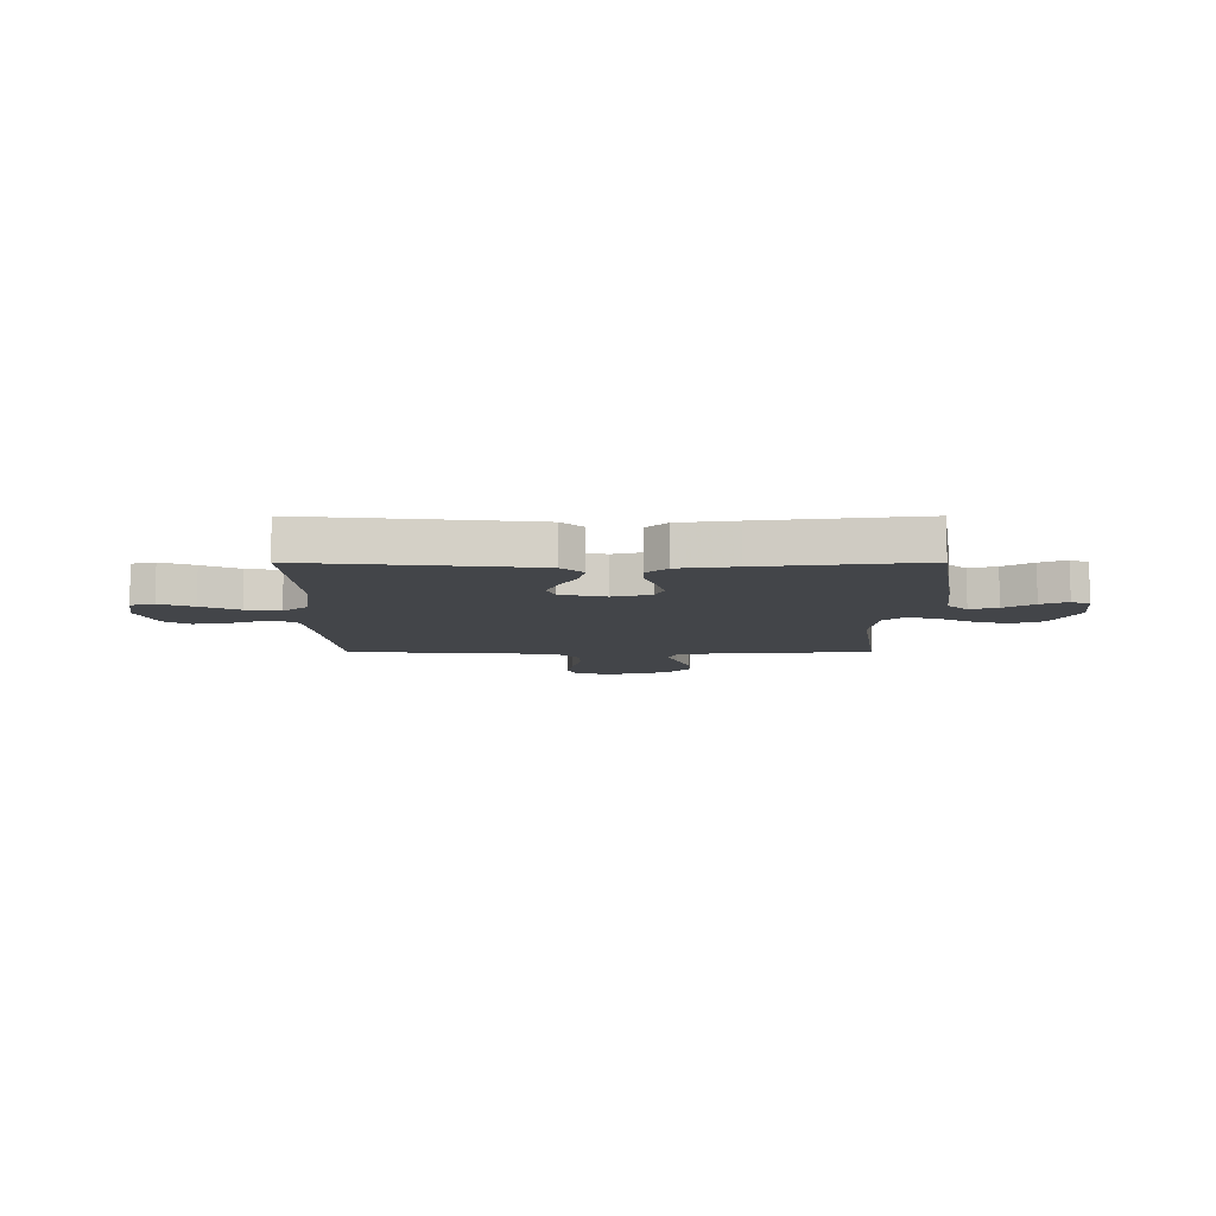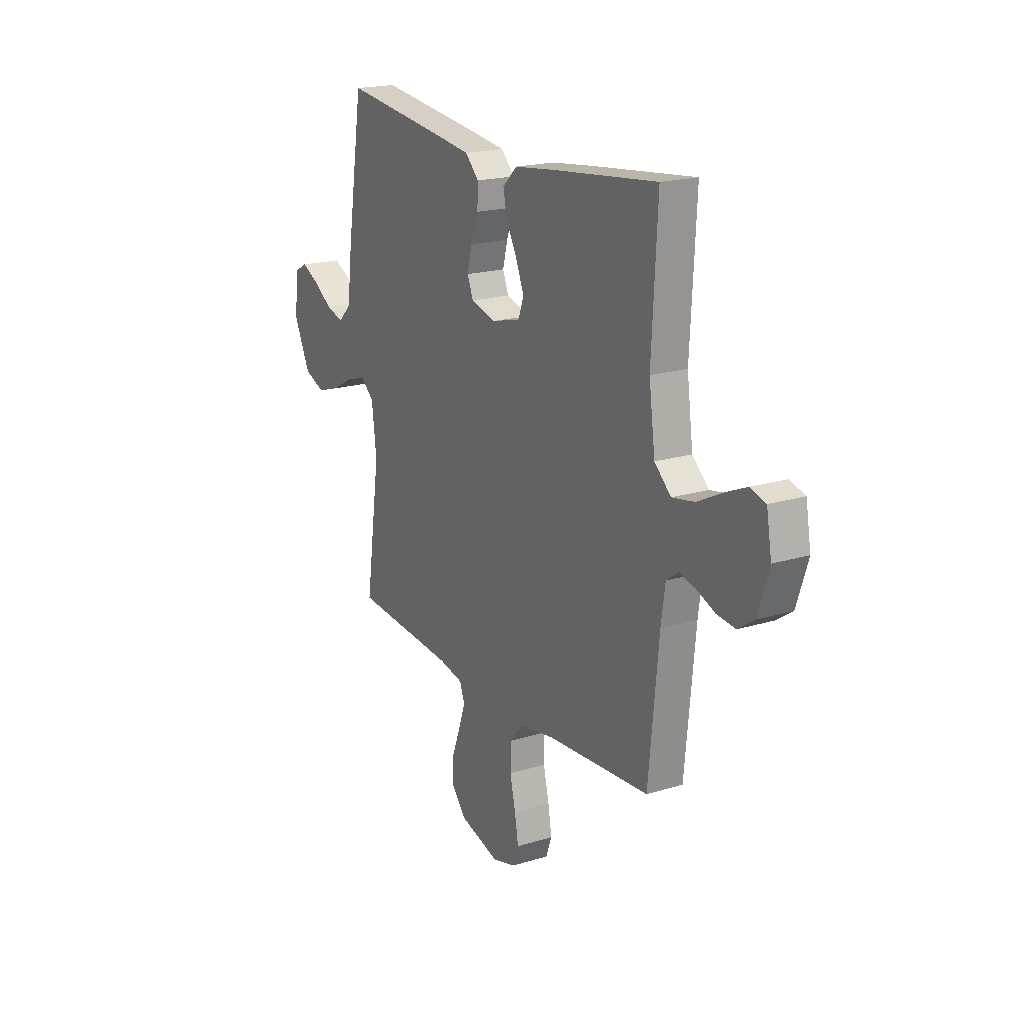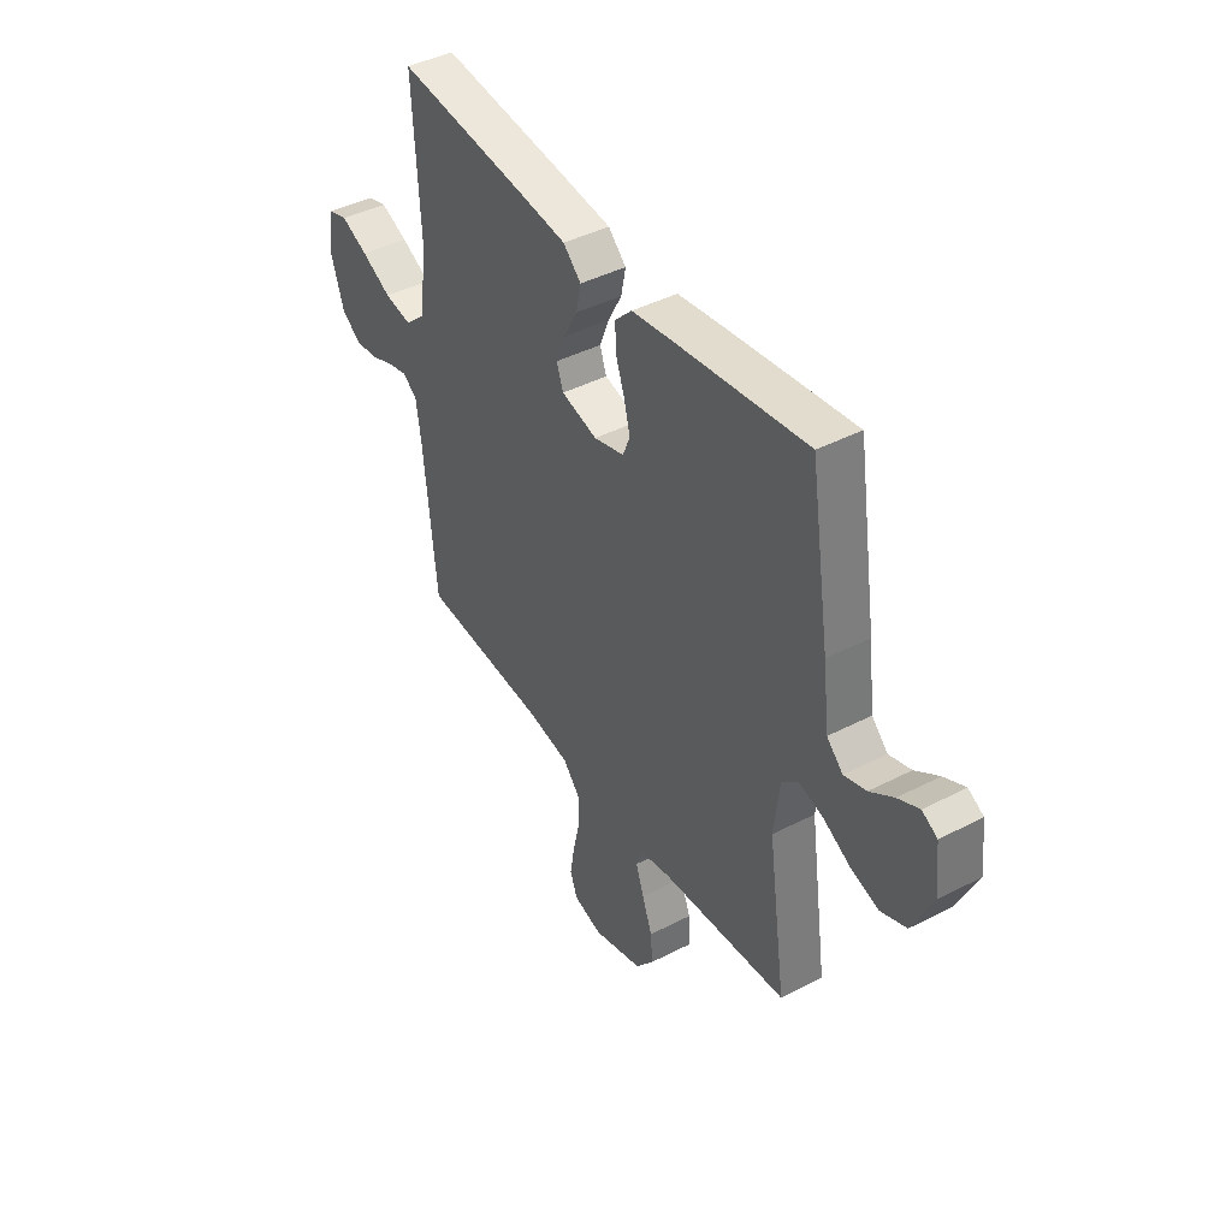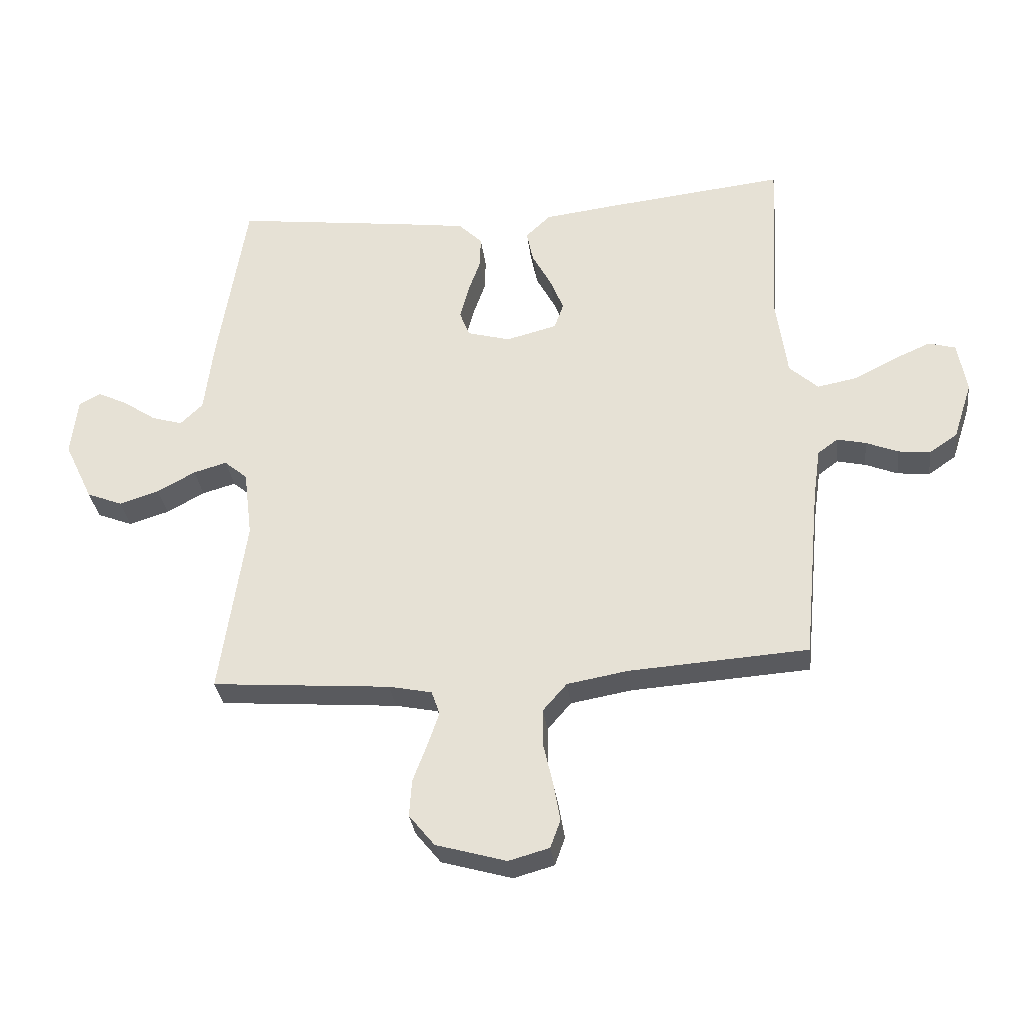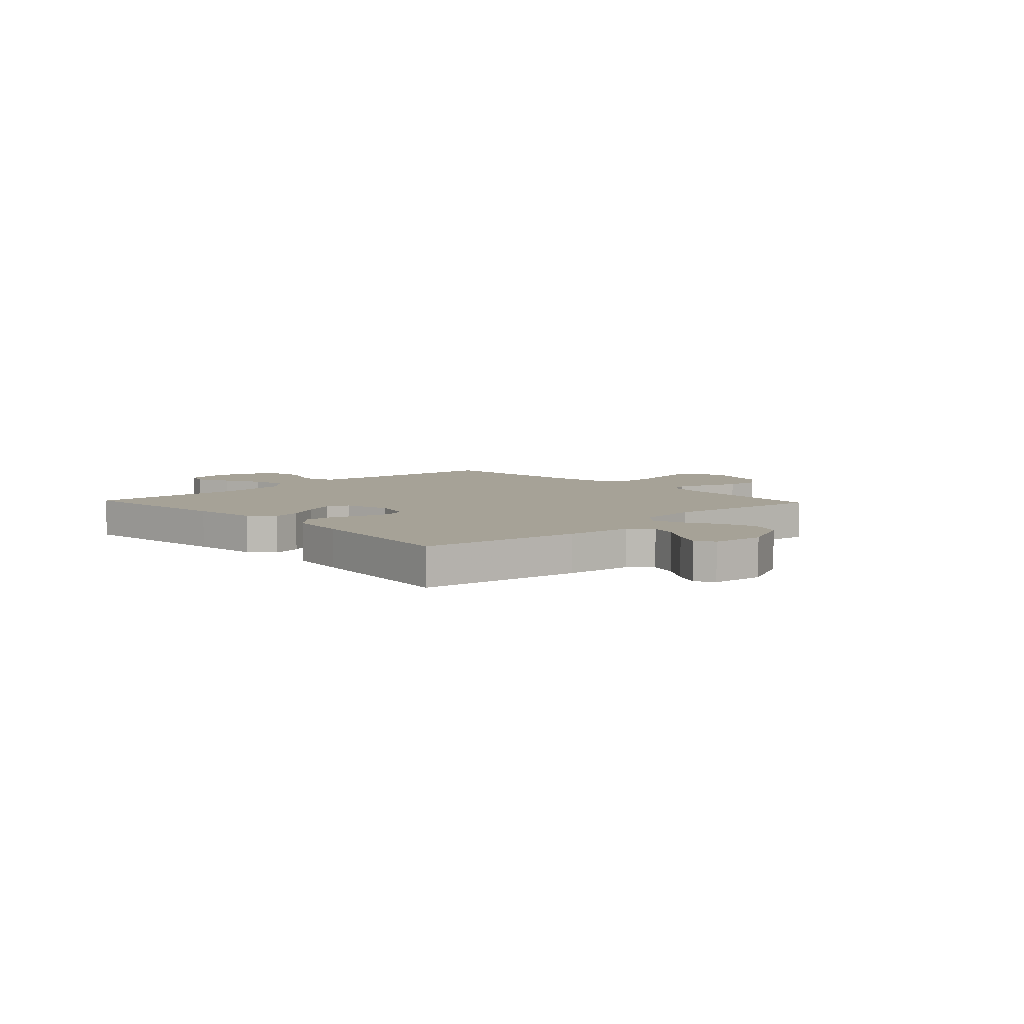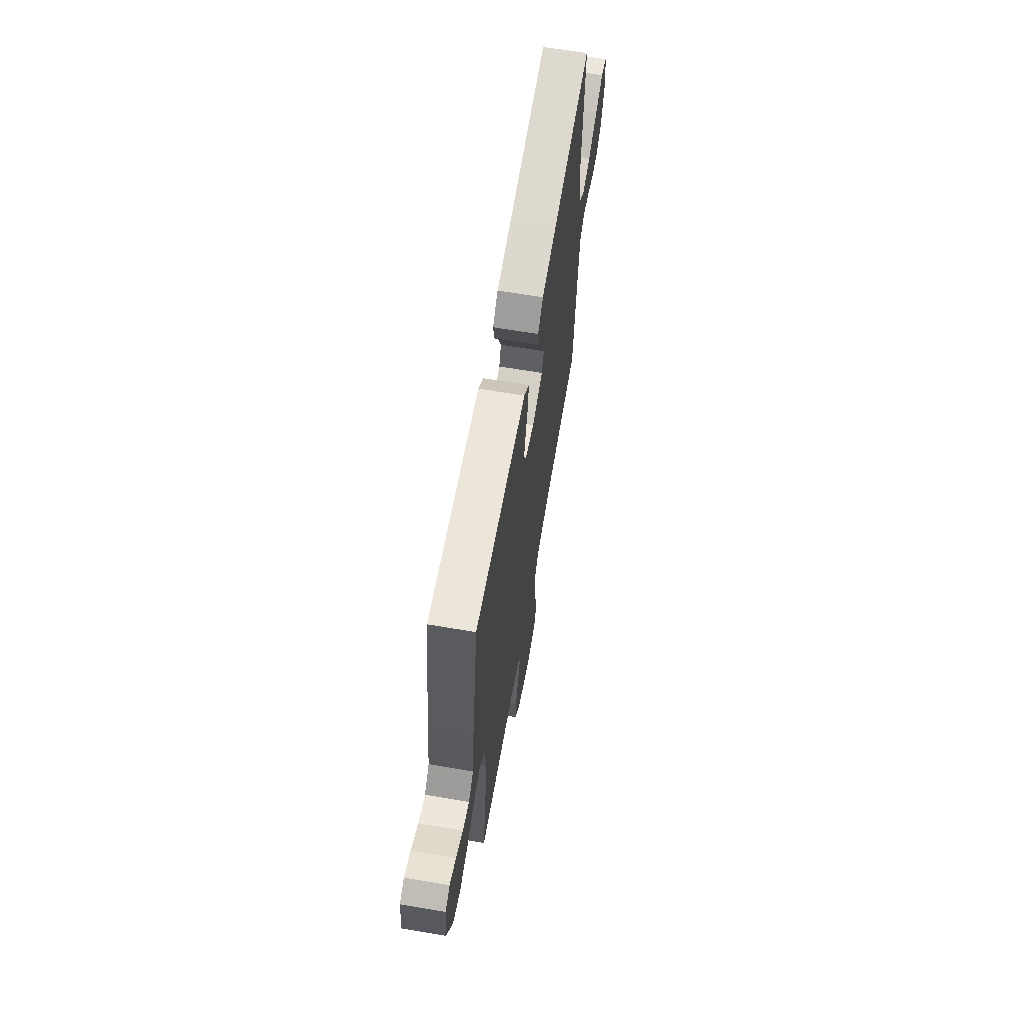
<metadata>
{"format":"obj","ext":"obj","renderer":"f3d","projection":"perspective","resolution":1024,"background":"white","views":[{"elev":-8.7,"azim":0.1,"up":"+Y"},{"elev":19.4,"azim":-119.9,"up":"+Z"},{"elev":42.5,"azim":58.3,"up":"+Z"},{"elev":-31.9,"azim":-173.0,"up":"+Z"},{"elev":6.4,"azim":46.6,"up":"+Y"},{"elev":64.9,"azim":99.7,"up":"+Z"}]}
</metadata>
<code>
v -0.5 0.07 -0.5
v -0.529 0.07 -0.2
v -0.541 0.07 -0.116
v -0.575 0.07 -0.091
v -0.623 0.07 -0.102
v -0.677 0.07 -0.124
v -0.731 0.07 -0.13
v -0.778 0.07 -0.098
v -0.81 0.07 0
v -0.795 0.07 0.086
v -0.75 0.07 0.099
v -0.686 0.07 0.071
v -0.615 0.07 0.035
v -0.55 0.07 0.023
v -0.502 0.07 0.067
v -0.484 0.07 0.2
v -0.5 0.07 0.5
v -0.2 0.07 0.467
v -0.077 0.07 0.452
v -0.035 0.07 0.412
v -0.046 0.07 0.358
v -0.078 0.07 0.298
v -0.101 0.07 0.241
v -0.085 0.07 0.197
v 0 0.07 0.175
v 0.072 0.07 0.195
v 0.089 0.07 0.238
v 0.075 0.07 0.293
v 0.054 0.07 0.353
v 0.052 0.07 0.407
v 0.092 0.07 0.447
v 0.2 0.07 0.462
v 0.5 0.07 0.5
v 0.547 0.07 0.2
v 0.562 0.07 0.077
v 0.6 0.07 0.04
v 0.652 0.07 0.056
v 0.708 0.07 0.094
v 0.758 0.07 0.118
v 0.794 0.07 0.098
v 0.805 0.07 0
v 0.757 0.07 -0.101
v 0.697 0.07 -0.125
v 0.63 0.07 -0.104
v 0.566 0.07 -0.069
v 0.51 0.07 -0.053
v 0.471 0.07 -0.086
v 0.457 0.07 -0.2
v 0.5 0.07 -0.5
v 0.2 0.07 -0.524
v 0.128 0.07 -0.539
v 0.114 0.07 -0.579
v 0.133 0.07 -0.635
v 0.157 0.07 -0.699
v 0.161 0.07 -0.761
v 0.118 0.07 -0.814
v 0 0.07 -0.848
v -0.068 0.07 -0.829
v -0.085 0.07 -0.782
v -0.074 0.07 -0.718
v -0.058 0.07 -0.648
v -0.058 0.07 -0.584
v -0.098 0.07 -0.538
v -0.2 0.07 -0.52
v -0.5 0 -0.5
v -0.529 0 -0.2
v -0.541 0 -0.116
v -0.575 0 -0.091
v -0.623 0 -0.102
v -0.677 0 -0.124
v -0.731 0 -0.13
v -0.778 0 -0.098
v -0.81 0 0
v -0.795 0 0.086
v -0.75 0 0.099
v -0.686 0 0.071
v -0.615 0 0.035
v -0.55 0 0.023
v -0.502 0 0.067
v -0.484 0 0.2
v -0.5 0 0.5
v -0.2 0 0.467
v -0.077 0 0.452
v -0.035 0 0.412
v -0.046 0 0.358
v -0.078 0 0.298
v -0.101 0 0.241
v -0.085 0 0.197
v 0 0 0.175
v 0.072 0 0.195
v 0.089 0 0.238
v 0.075 0 0.293
v 0.054 0 0.353
v 0.052 0 0.407
v 0.092 0 0.447
v 0.2 0 0.462
v 0.5 0 0.5
v 0.547 0 0.2
v 0.562 0 0.077
v 0.6 0 0.04
v 0.652 0 0.056
v 0.708 0 0.094
v 0.758 0 0.118
v 0.794 0 0.098
v 0.805 0 0
v 0.757 0 -0.101
v 0.697 0 -0.125
v 0.63 0 -0.104
v 0.566 0 -0.069
v 0.51 0 -0.053
v 0.471 0 -0.086
v 0.457 0 -0.2
v 0.5 0 -0.5
v 0.2 0 -0.524
v 0.128 0 -0.539
v 0.114 0 -0.579
v 0.133 0 -0.635
v 0.157 0 -0.699
v 0.161 0 -0.761
v 0.118 0 -0.814
v 0 0 -0.848
v -0.068 0 -0.829
v -0.085 0 -0.782
v -0.074 0 -0.718
v -0.058 0 -0.648
v -0.058 0 -0.584
v -0.098 0 -0.538
v -0.2 0 -0.52
f 59 60 61
f 58 59 61
f 57 58 61
f 56 57 61
f 55 56 61
f 54 55 61
f 53 54 61
f 52 53 61 62
f 51 52 62 63
f 48 49 50
f 51 63 64
f 50 51 64
f 48 50 64
f 47 48 64
f 43 44 45
f 42 43 45
f 41 42 45
f 40 41 45
f 39 40 45
f 38 39 45
f 37 38 45
f 36 37 45 46
f 64 1 2
f 47 64 2
f 46 47 2
f 36 46 2
f 35 36 2
f 33 34 35
f 32 33 35
f 31 32 35
f 30 31 35
f 29 30 35
f 28 29 35
f 20 21 22
f 19 20 22
f 18 19 22
f 17 18 22
f 16 17 22
f 15 16 22 23
f 14 15 23 24
f 11 12 13
f 10 11 13
f 9 10 13
f 8 9 13
f 7 8 13
f 6 7 13
f 5 6 13
f 4 5 13 14
f 14 24 25
f 4 14 25
f 3 4 25
f 27 28 35
f 26 27 35
f 25 26 35
f 3 25 35
f 2 3 35
f 125 124 123
f 125 123 122
f 125 122 121
f 125 121 120
f 125 120 119
f 125 119 118
f 125 118 117
f 126 125 117 116
f 127 126 116 115
f 114 113 112
f 128 127 115
f 128 115 114
f 128 114 112
f 128 112 111
f 109 108 107
f 109 107 106
f 109 106 105
f 109 105 104
f 109 104 103
f 109 103 102
f 109 102 101
f 110 109 101 100
f 66 65 128
f 66 128 111
f 66 111 110
f 66 110 100
f 66 100 99
f 99 98 97
f 99 97 96
f 99 96 95
f 99 95 94
f 99 94 93
f 99 93 92
f 86 85 84
f 86 84 83
f 86 83 82
f 86 82 81
f 86 81 80
f 87 86 80 79
f 88 87 79 78
f 77 76 75
f 77 75 74
f 77 74 73
f 77 73 72
f 77 72 71
f 77 71 70
f 77 70 69
f 78 77 69 68
f 89 88 78
f 89 78 68
f 89 68 67
f 99 92 91
f 99 91 90
f 99 90 89
f 99 89 67
f 99 67 66
f 1 65 66 2
f 2 66 67 3
f 3 67 68 4
f 4 68 69 5
f 5 69 70 6
f 6 70 71 7
f 7 71 72 8
f 8 72 73 9
f 9 73 74 10
f 10 74 75 11
f 11 75 76 12
f 12 76 77 13
f 13 77 78 14
f 14 78 79 15
f 15 79 80 16
f 16 80 81 17
f 17 81 82 18
f 18 82 83 19
f 19 83 84 20
f 20 84 85 21
f 21 85 86 22
f 22 86 87 23
f 23 87 88 24
f 24 88 89 25
f 25 89 90 26
f 26 90 91 27
f 27 91 92 28
f 28 92 93 29
f 29 93 94 30
f 30 94 95 31
f 31 95 96 32
f 32 96 97 33
f 33 97 98 34
f 34 98 99 35
f 35 99 100 36
f 36 100 101 37
f 37 101 102 38
f 38 102 103 39
f 39 103 104 40
f 40 104 105 41
f 41 105 106 42
f 42 106 107 43
f 43 107 108 44
f 44 108 109 45
f 45 109 110 46
f 46 110 111 47
f 47 111 112 48
f 48 112 113 49
f 49 113 114 50
f 50 114 115 51
f 51 115 116 52
f 52 116 117 53
f 53 117 118 54
f 54 118 119 55
f 55 119 120 56
f 56 120 121 57
f 57 121 122 58
f 58 122 123 59
f 59 123 124 60
f 60 124 125 61
f 61 125 126 62
f 62 126 127 63
f 63 127 128 64
f 64 128 65 1

</code>
